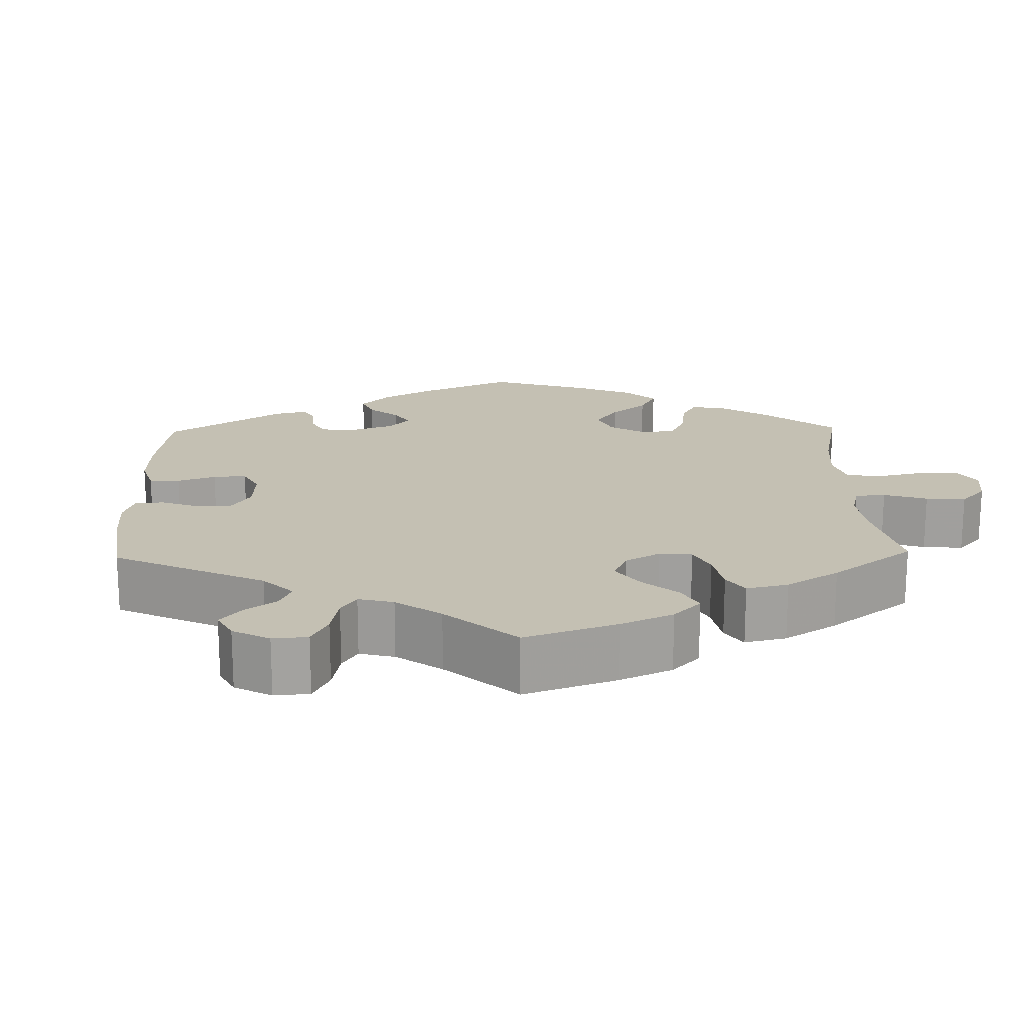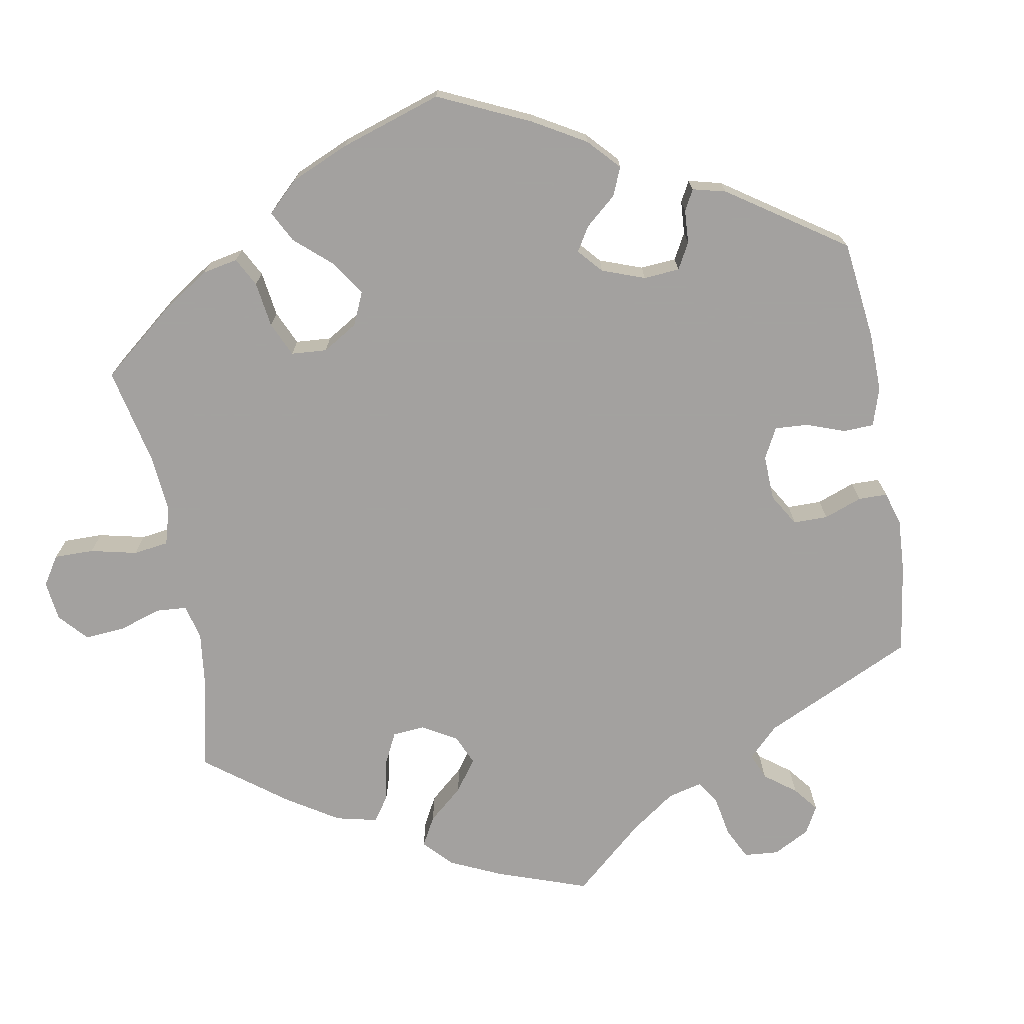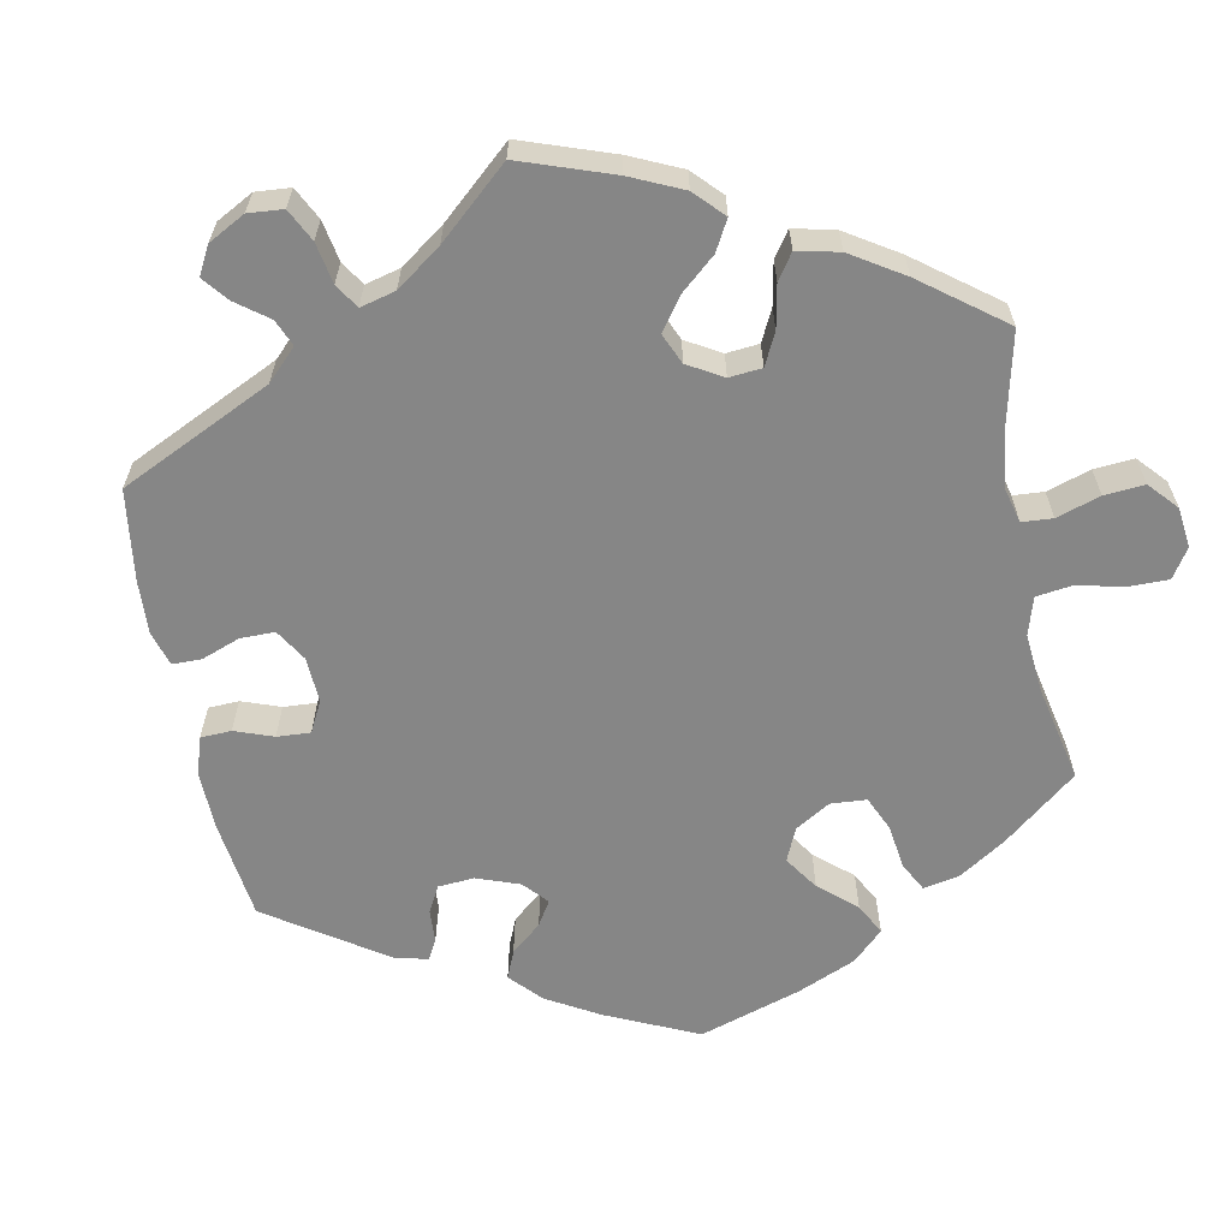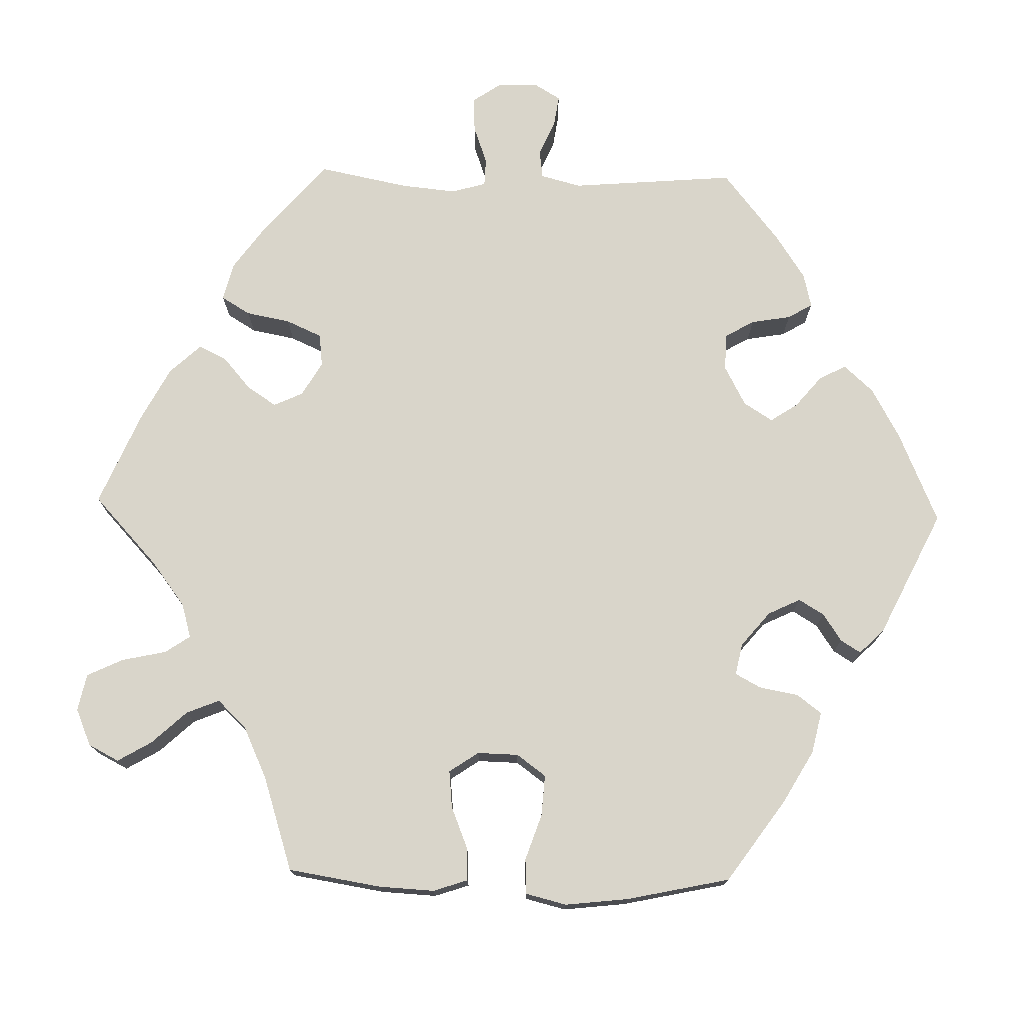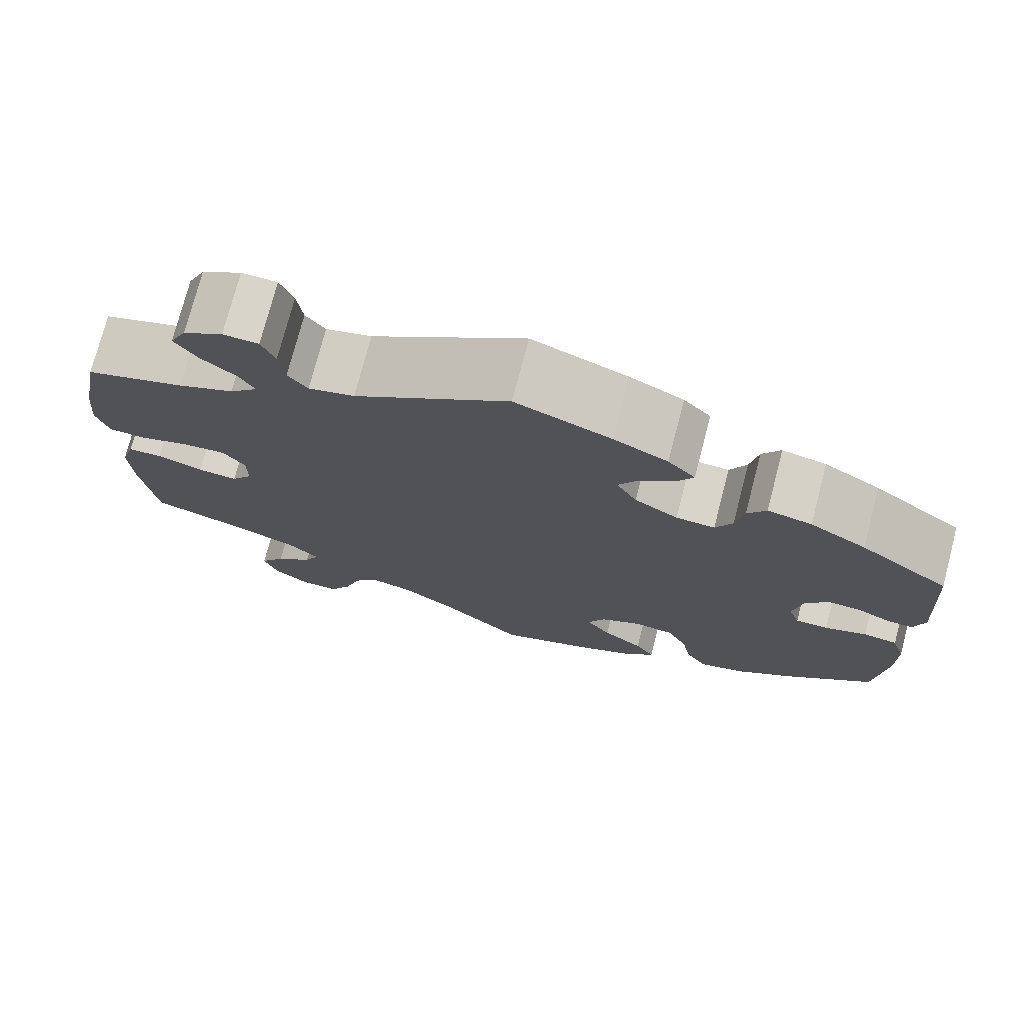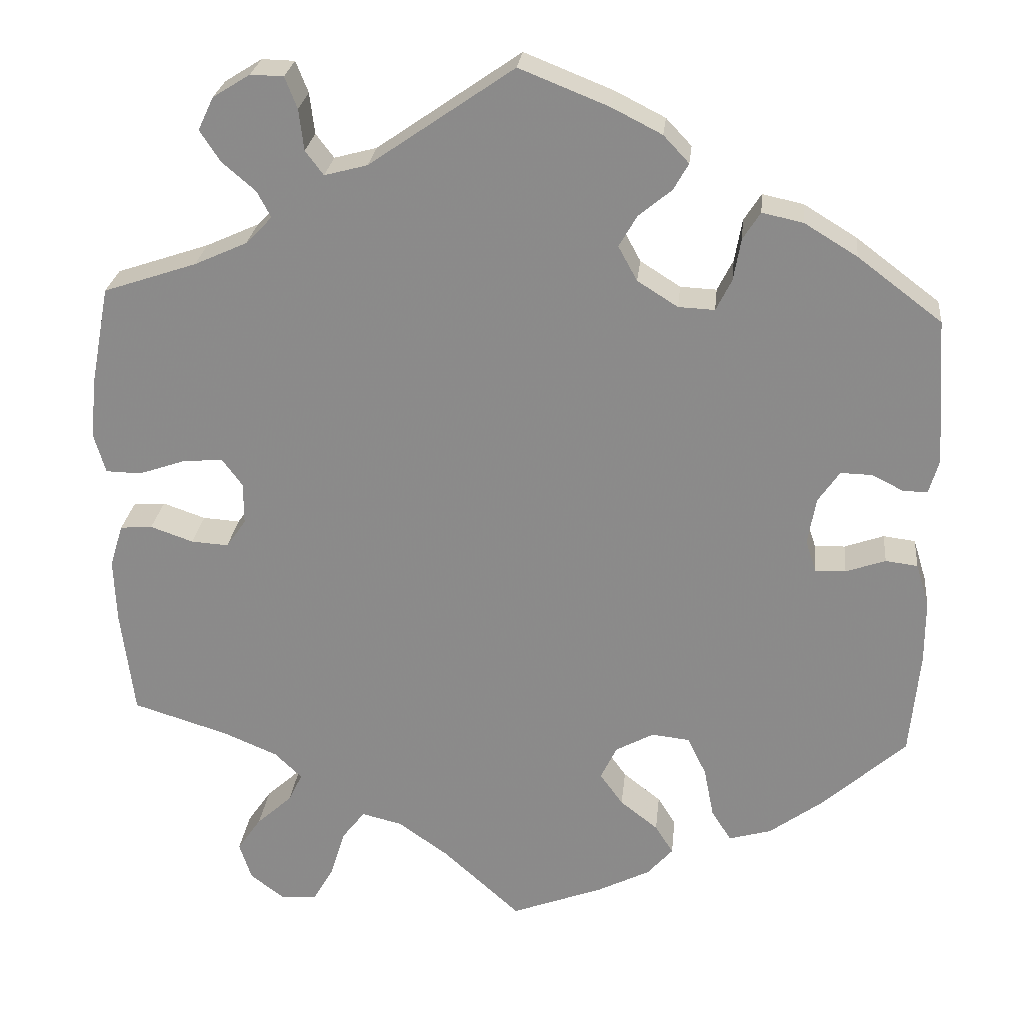
<metadata>
{"format":"obj","ext":"obj","renderer":"f3d","projection":"perspective","resolution":1024,"background":"white","views":[{"elev":18.0,"azim":58.6,"up":"+Y"},{"elev":-72.3,"azim":-109.9,"up":"+Y"},{"elev":-62.0,"azim":71.1,"up":"+Y"},{"elev":74.6,"azim":-148.7,"up":"+Y"},{"elev":75.2,"azim":-165.4,"up":"+Z"},{"elev":25.4,"azim":-174.0,"up":"+Z"}]}
</metadata>
<code>
v -0.113 0.07 -0.535
v -0.176 0.07 -0.503
v -0.207 0.07 -0.468
v -0.185 0.07 -0.433
v -0.139 0.07 -0.397
v -0.111 0.07 -0.358
v -0.131 0.07 -0.317
v -0.177 0.07 -0.292
v -0.223 0.07 -0.297
v -0.246 0.07 -0.344
v -0.258 0.07 -0.405
v -0.282 0.07 -0.443
v -0.334 0.07 -0.428
v -0.399 0.07 -0.38
v -0.5 0.07 -0.289
v -0.512 0.07 -0.161
v -0.512 0.07 -0.084
v -0.496 0.07 -0.032
v -0.457 0.07 -0.027
v -0.409 0.07 -0.044
v -0.372 0.07 -0.045
v -0.359 0.07 -0.006
v -0.369 0.07 0.051
v -0.395 0.07 0.089
v -0.433 0.07 0.088
v -0.471 0.07 0.069
v -0.501 0.07 0.068
v -0.513 0.07 0.11
v -0.501 0.07 0.288
v -0.399 0.07 0.365
v -0.335 0.07 0.404
v -0.285 0.07 0.415
v -0.264 0.07 0.382
v -0.255 0.07 0.331
v -0.236 0.07 0.293
v -0.192 0.07 0.295
v -0.143 0.07 0.326
v -0.12 0.07 0.368
v -0.142 0.07 0.406
v -0.182 0.07 0.439
v -0.2 0.07 0.471
v -0.169 0.07 0.504
v -0.108 0.07 0.535
v 0 0.07 0.578
v 0.175 0.07 0.457
v 0.227 0.07 0.443
v 0.249 0.07 0.472
v 0.255 0.07 0.522
v 0.27 0.07 0.56
v 0.31 0.07 0.561
v 0.355 0.07 0.533
v 0.374 0.07 0.493
v 0.349 0.07 0.455
v 0.309 0.07 0.421
v 0.292 0.07 0.389
v 0.324 0.07 0.356
v 0.388 0.07 0.327
v 0.501 0.07 0.289
v 0.524 0.07 0.168
v 0.531 0.07 0.096
v 0.517 0.07 0.048
v 0.474 0.07 0.047
v 0.419 0.07 0.066
v 0.369 0.07 0.071
v 0.344 0.07 0.037
v 0.344 0.07 -0.014
v 0.368 0.07 -0.048
v 0.413 0.07 -0.045
v 0.465 0.07 -0.027
v 0.504 0.07 -0.03
v 0.52 0.07 -0.082
v 0.517 0.07 -0.16
v 0.501 0.07 -0.289
v 0.385 0.07 -0.325
v 0.319 0.07 -0.353
v 0.286 0.07 -0.385
v 0.303 0.07 -0.42
v 0.346 0.07 -0.459
v 0.375 0.07 -0.501
v 0.36 0.07 -0.547
v 0.319 0.07 -0.578
v 0.275 0.07 -0.576
v 0.25 0.07 -0.532
v 0.232 0.07 -0.474
v 0.204 0.07 -0.438
v 0.155 0.07 -0.45
v 0.094 0.07 -0.493
v 0 0.07 -0.578
v -0.113 0 -0.535
v -0.176 0 -0.503
v -0.207 0 -0.468
v -0.185 0 -0.433
v -0.139 0 -0.397
v -0.111 0 -0.358
v -0.131 0 -0.317
v -0.177 0 -0.292
v -0.223 0 -0.297
v -0.246 0 -0.344
v -0.258 0 -0.405
v -0.282 0 -0.443
v -0.334 0 -0.428
v -0.399 0 -0.38
v -0.5 0 -0.289
v -0.512 0 -0.161
v -0.512 0 -0.084
v -0.496 0 -0.032
v -0.457 0 -0.027
v -0.409 0 -0.044
v -0.372 0 -0.045
v -0.359 0 -0.006
v -0.369 0 0.051
v -0.395 0 0.089
v -0.433 0 0.088
v -0.471 0 0.069
v -0.501 0 0.068
v -0.513 0 0.11
v -0.501 0 0.288
v -0.399 0 0.365
v -0.335 0 0.404
v -0.285 0 0.415
v -0.264 0 0.382
v -0.255 0 0.331
v -0.236 0 0.293
v -0.192 0 0.295
v -0.143 0 0.326
v -0.12 0 0.368
v -0.142 0 0.406
v -0.182 0 0.439
v -0.2 0 0.471
v -0.169 0 0.504
v -0.108 0 0.535
v 0 0 0.578
v 0.175 0 0.457
v 0.227 0 0.443
v 0.249 0 0.472
v 0.255 0 0.522
v 0.27 0 0.56
v 0.31 0 0.561
v 0.355 0 0.533
v 0.374 0 0.493
v 0.349 0 0.455
v 0.309 0 0.421
v 0.292 0 0.389
v 0.324 0 0.356
v 0.388 0 0.327
v 0.501 0 0.289
v 0.524 0 0.168
v 0.531 0 0.096
v 0.517 0 0.048
v 0.474 0 0.047
v 0.419 0 0.066
v 0.369 0 0.071
v 0.344 0 0.037
v 0.344 0 -0.014
v 0.368 0 -0.048
v 0.413 0 -0.045
v 0.465 0 -0.027
v 0.504 0 -0.03
v 0.52 0 -0.082
v 0.517 0 -0.16
v 0.501 0 -0.289
v 0.385 0 -0.325
v 0.319 0 -0.353
v 0.286 0 -0.385
v 0.303 0 -0.42
v 0.346 0 -0.459
v 0.375 0 -0.501
v 0.36 0 -0.547
v 0.319 0 -0.578
v 0.275 0 -0.576
v 0.25 0 -0.532
v 0.232 0 -0.474
v 0.204 0 -0.438
v 0.155 0 -0.45
v 0.094 0 -0.493
v 0 0 -0.578
f 87 88 1 2
f 86 87 2 3
f 85 86 3 4
f 81 82 83 84
f 81 84 85
f 80 81 85
f 77 78 79 80
f 76 77 80 85
f 75 76 85 4
f 71 72 73 74
f 68 69 70 71
f 67 68 71 74
f 66 67 74 75
f 60 61 62 63
f 60 63 64
f 57 58 59 60
f 56 57 60 64
f 55 56 64 65
f 51 52 53 54
f 51 54 55
f 50 51 55
f 47 48 49 50
f 47 50 55
f 46 47 55 65
f 42 43 44 45
f 39 40 41 42
f 38 39 42 45
f 37 38 45 46
f 31 32 33 34
f 31 34 35
f 30 31 35
f 29 30 35
f 28 29 35
f 25 26 27 28
f 24 25 28 35
f 23 24 35 36
f 17 18 19 20
f 17 20 21
f 16 17 21
f 15 16 21
f 14 15 21
f 13 14 21 22
f 10 11 12 13
f 9 10 13 22
f 75 4 5
f 75 5 6
f 66 75 6 7
f 65 66 7 8
f 36 37 46 65
f 22 23 36 65
f 8 9 22 65
f 90 89 176 175
f 91 90 175 174
f 92 91 174 173
f 172 171 170 169
f 173 172 169
f 173 169 168
f 168 167 166 165
f 173 168 165 164
f 92 173 164 163
f 162 161 160 159
f 159 158 157 156
f 162 159 156 155
f 163 162 155 154
f 151 150 149 148
f 152 151 148
f 148 147 146 145
f 152 148 145 144
f 153 152 144 143
f 142 141 140 139
f 143 142 139
f 143 139 138
f 138 137 136 135
f 143 138 135
f 153 143 135 134
f 133 132 131 130
f 130 129 128 127
f 133 130 127 126
f 134 133 126 125
f 122 121 120 119
f 123 122 119
f 123 119 118
f 123 118 117
f 123 117 116
f 116 115 114 113
f 123 116 113 112
f 124 123 112 111
f 108 107 106 105
f 109 108 105
f 109 105 104
f 109 104 103
f 109 103 102
f 110 109 102 101
f 101 100 99 98
f 110 101 98 97
f 93 92 163
f 94 93 163
f 95 94 163 154
f 96 95 154 153
f 153 134 125 124
f 153 124 111 110
f 153 110 97 96
f 1 89 90 2
f 2 90 91 3
f 3 91 92 4
f 4 92 93 5
f 5 93 94 6
f 6 94 95 7
f 7 95 96 8
f 8 96 97 9
f 9 97 98 10
f 10 98 99 11
f 11 99 100 12
f 12 100 101 13
f 13 101 102 14
f 14 102 103 15
f 15 103 104 16
f 16 104 105 17
f 17 105 106 18
f 18 106 107 19
f 19 107 108 20
f 20 108 109 21
f 21 109 110 22
f 22 110 111 23
f 23 111 112 24
f 24 112 113 25
f 25 113 114 26
f 26 114 115 27
f 27 115 116 28
f 28 116 117 29
f 29 117 118 30
f 30 118 119 31
f 31 119 120 32
f 32 120 121 33
f 33 121 122 34
f 34 122 123 35
f 35 123 124 36
f 36 124 125 37
f 37 125 126 38
f 38 126 127 39
f 39 127 128 40
f 40 128 129 41
f 41 129 130 42
f 42 130 131 43
f 43 131 132 44
f 44 132 133 45
f 45 133 134 46
f 46 134 135 47
f 47 135 136 48
f 48 136 137 49
f 49 137 138 50
f 50 138 139 51
f 51 139 140 52
f 52 140 141 53
f 53 141 142 54
f 54 142 143 55
f 55 143 144 56
f 56 144 145 57
f 57 145 146 58
f 58 146 147 59
f 59 147 148 60
f 60 148 149 61
f 61 149 150 62
f 62 150 151 63
f 63 151 152 64
f 64 152 153 65
f 65 153 154 66
f 66 154 155 67
f 67 155 156 68
f 68 156 157 69
f 69 157 158 70
f 70 158 159 71
f 71 159 160 72
f 72 160 161 73
f 73 161 162 74
f 74 162 163 75
f 75 163 164 76
f 76 164 165 77
f 77 165 166 78
f 78 166 167 79
f 79 167 168 80
f 80 168 169 81
f 81 169 170 82
f 82 170 171 83
f 83 171 172 84
f 84 172 173 85
f 85 173 174 86
f 86 174 175 87
f 87 175 176 88
f 88 176 89 1

</code>
